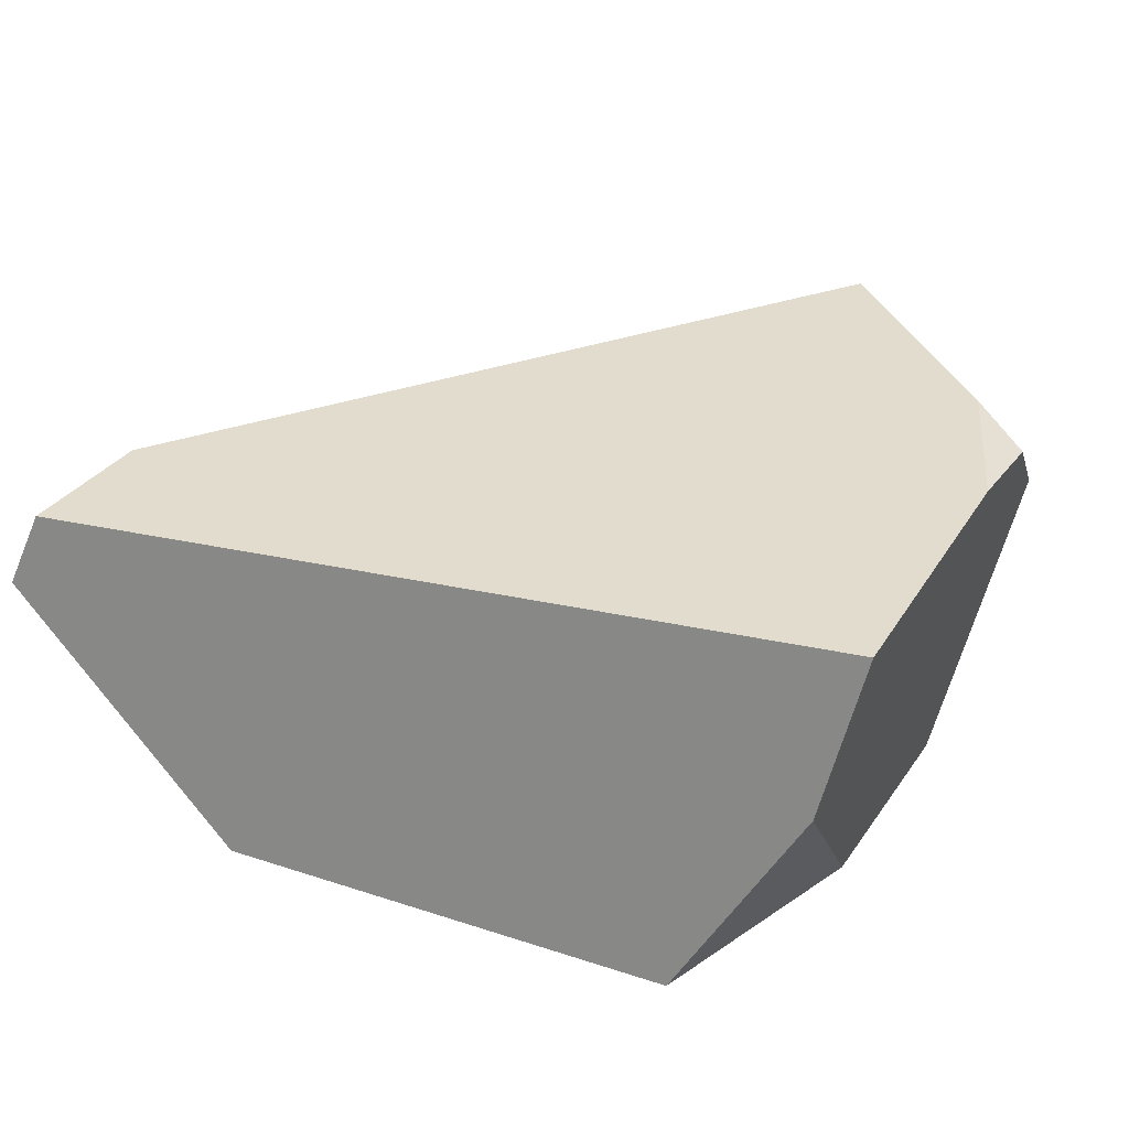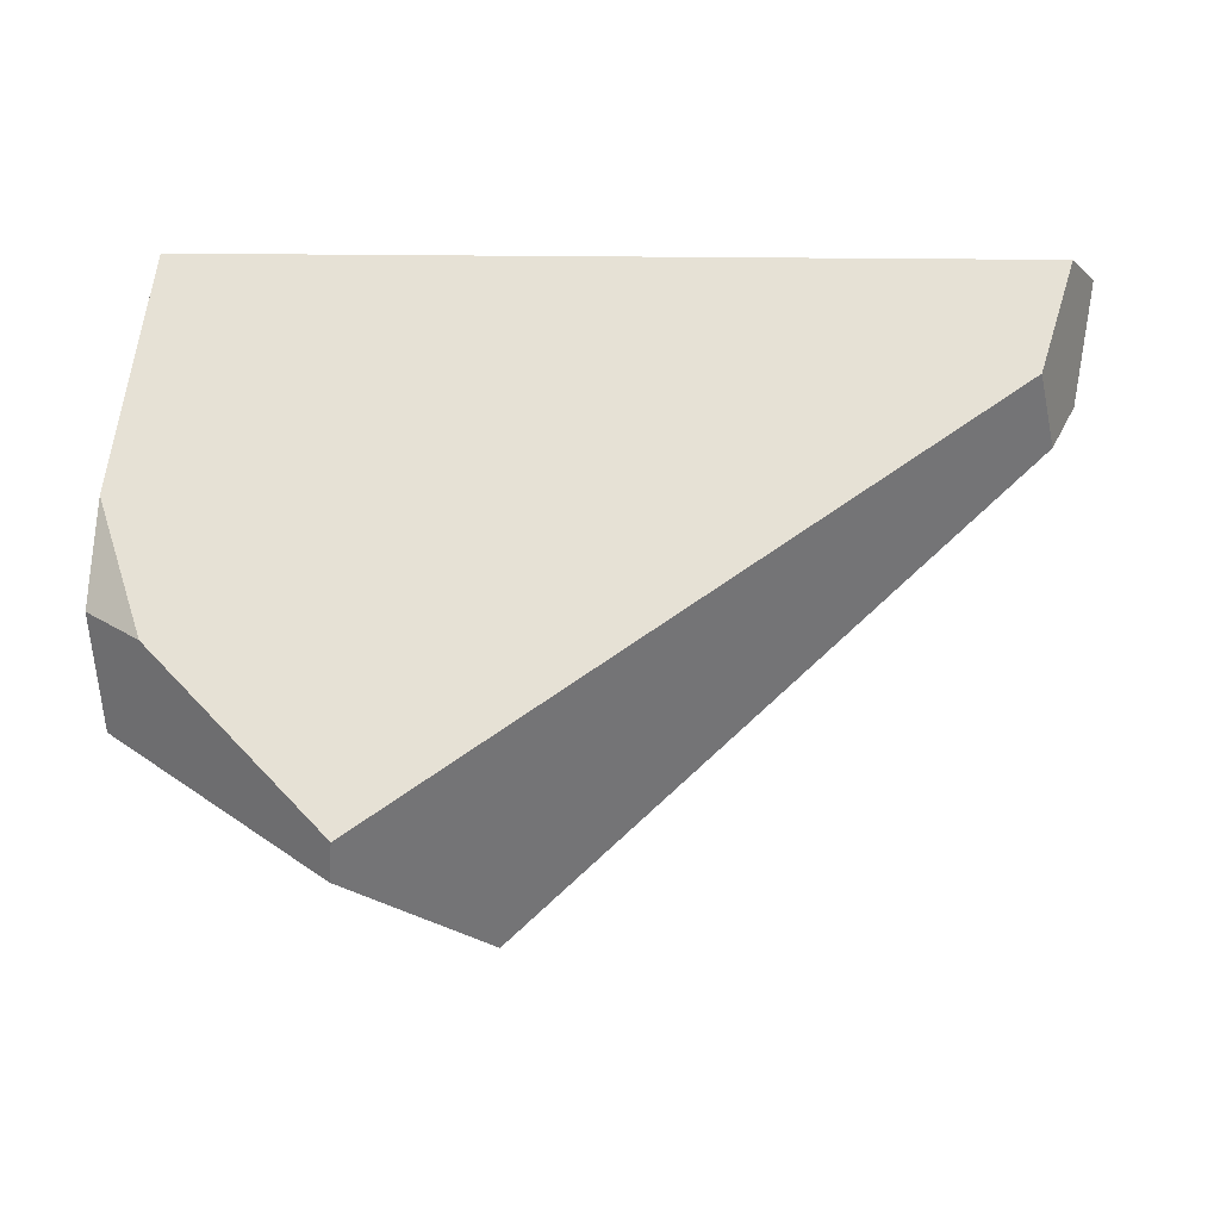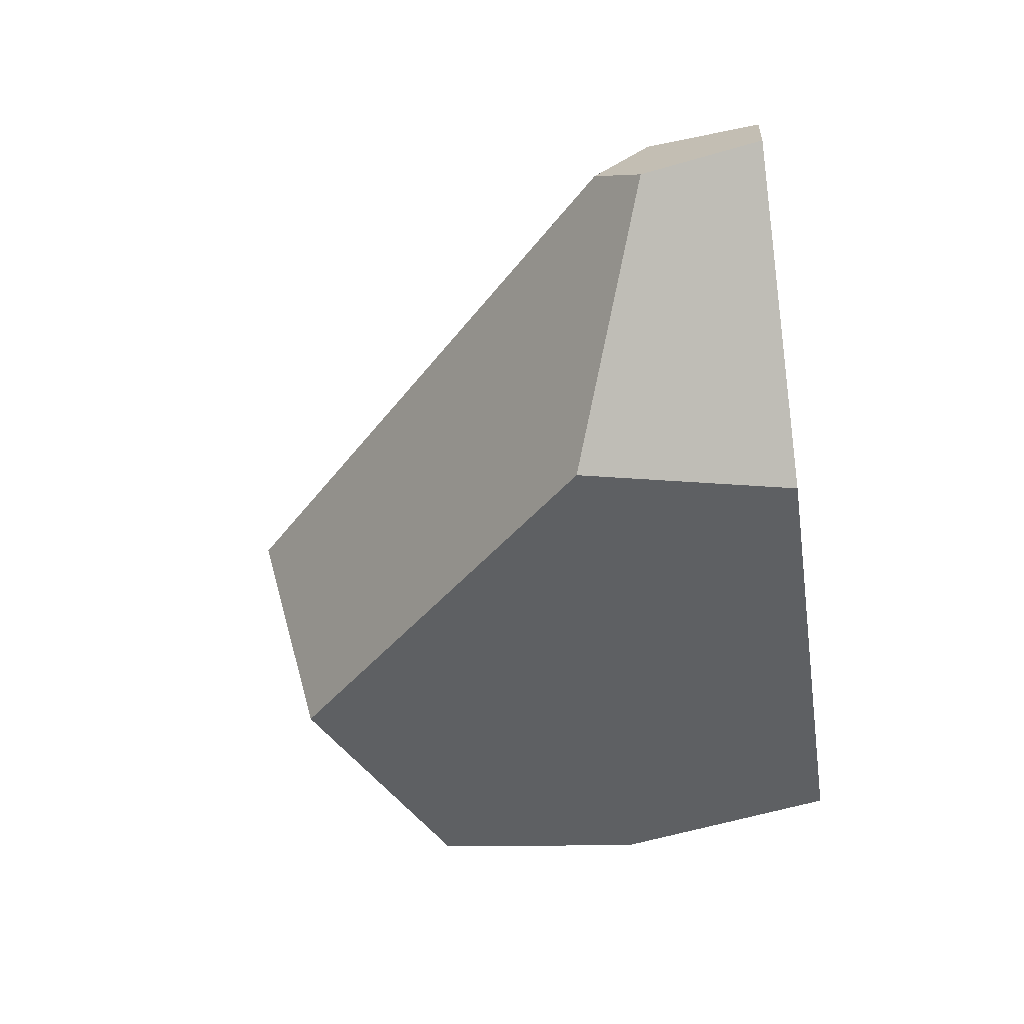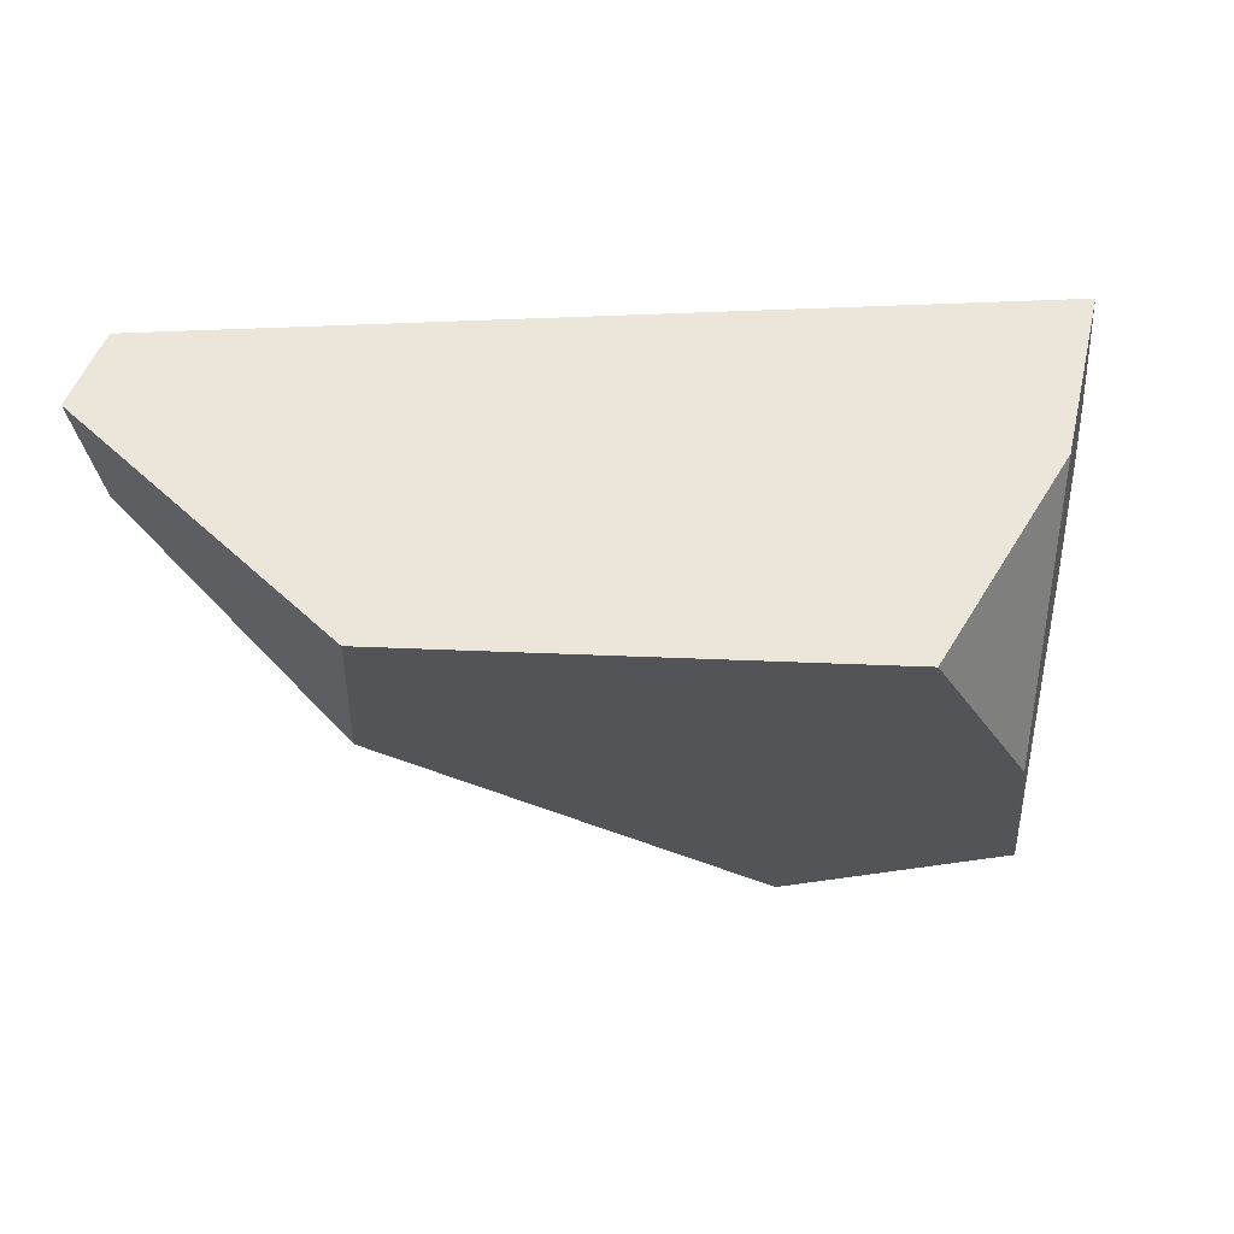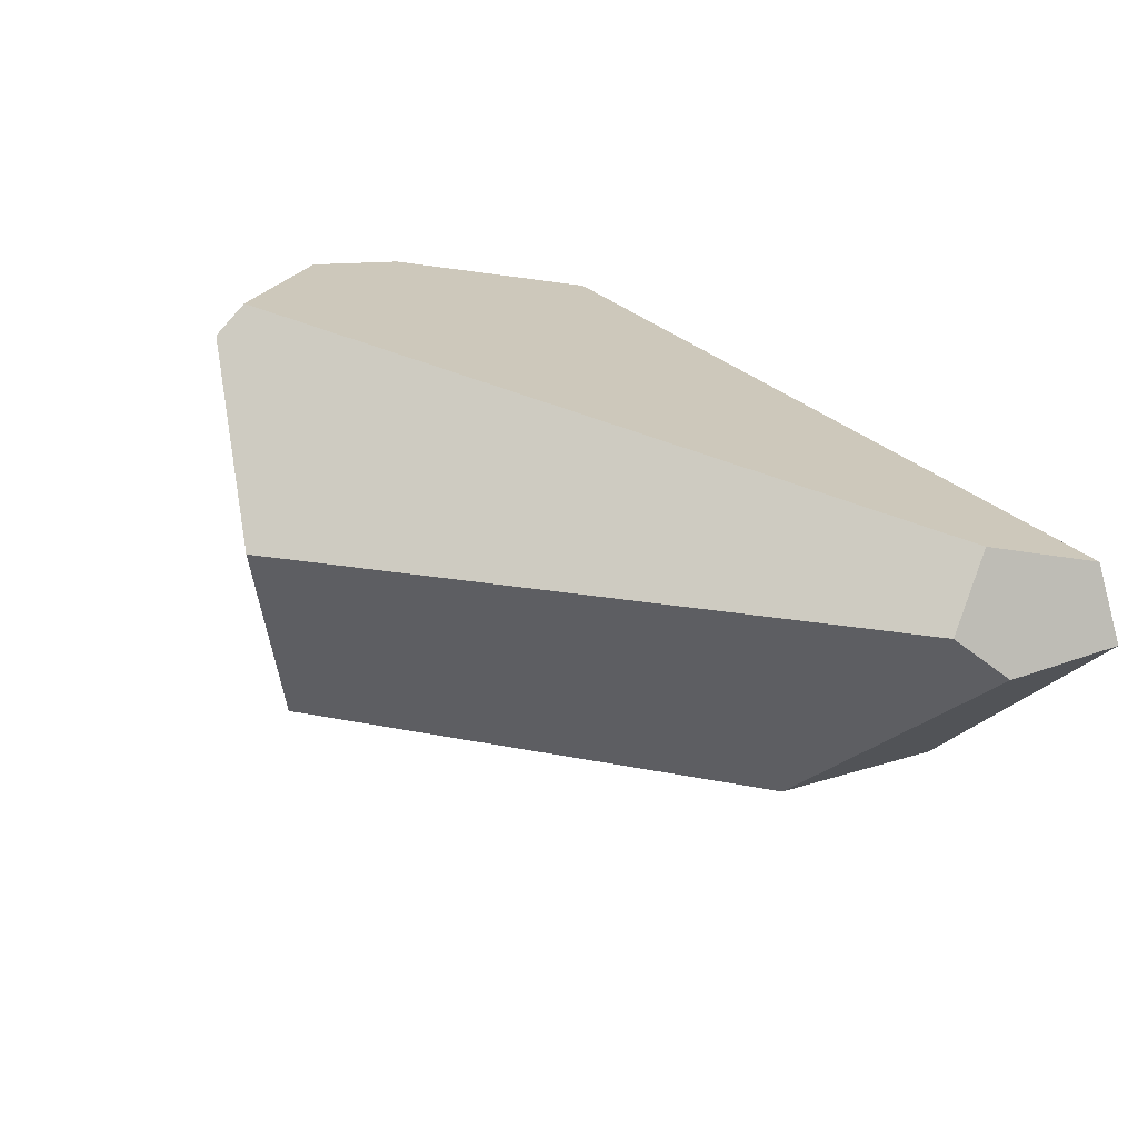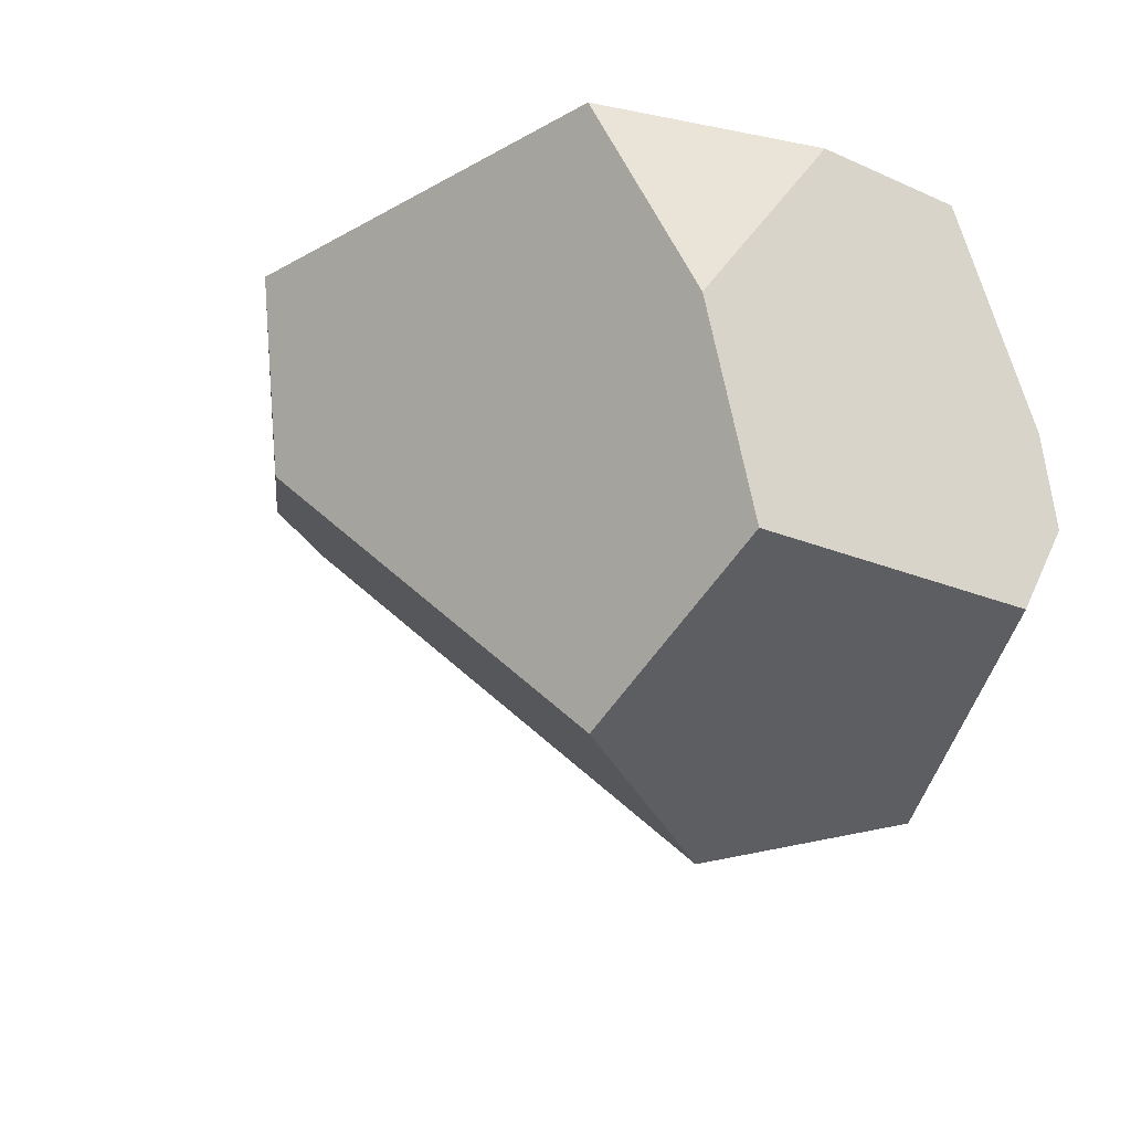
<metadata>
{"format":"obj","ext":"obj","renderer":"f3d","projection":"perspective","resolution":1024,"background":"white","views":[{"elev":21.8,"azim":22.8,"up":"+Y"},{"elev":-7.1,"azim":178.1,"up":"+Z"},{"elev":-43.6,"azim":-81.7,"up":"+Y"},{"elev":56.4,"azim":-3.0,"up":"+Z"},{"elev":29.7,"azim":-125.4,"up":"+Y"},{"elev":-23.6,"azim":37.8,"up":"+Z"}]}
</metadata>
<code>
v -5.562 -2.281 9.5
v -5.1 -1.848 8.123
v 4.461 -2.341 9.5
v 3.912 -4.302 9.5
v 2.316 -6.697 9.5
v 3.528 -6.321 6.817
v 4.904 -1.448 6.668
v 3.834 -5.868 4.173
v -5.373 -2.677 7.465
v 1.277 -5.351 2.666
v 0.7179 -2.609 1.971
v -5.99 -3.18 9.5
v -3.197 -6.175 9.5
v -5.745 -3.234 8.042
v -3.303 -5.695 6.925
v 2.364 -0.2786 3.02
v 4.386 -0.9452 5.089
v 5.009 -1.372 5.432
v 4.878 -2.127 4.239
v 2.396 -0.6047 2.634
f 1 12 13 5 4 3
f 1 2 9 14 12
f 3 7 17 16 2 1
f 3 4 6 8 19 18 7
f 6 5 13 15 10 8
f 4 5 6
f 15 14 9 11 10
f 13 12 14 15
f 18 17 7
f 16 20 11 9 2
f 20 19 8 10 11
f 16 17 18 19 20

</code>
